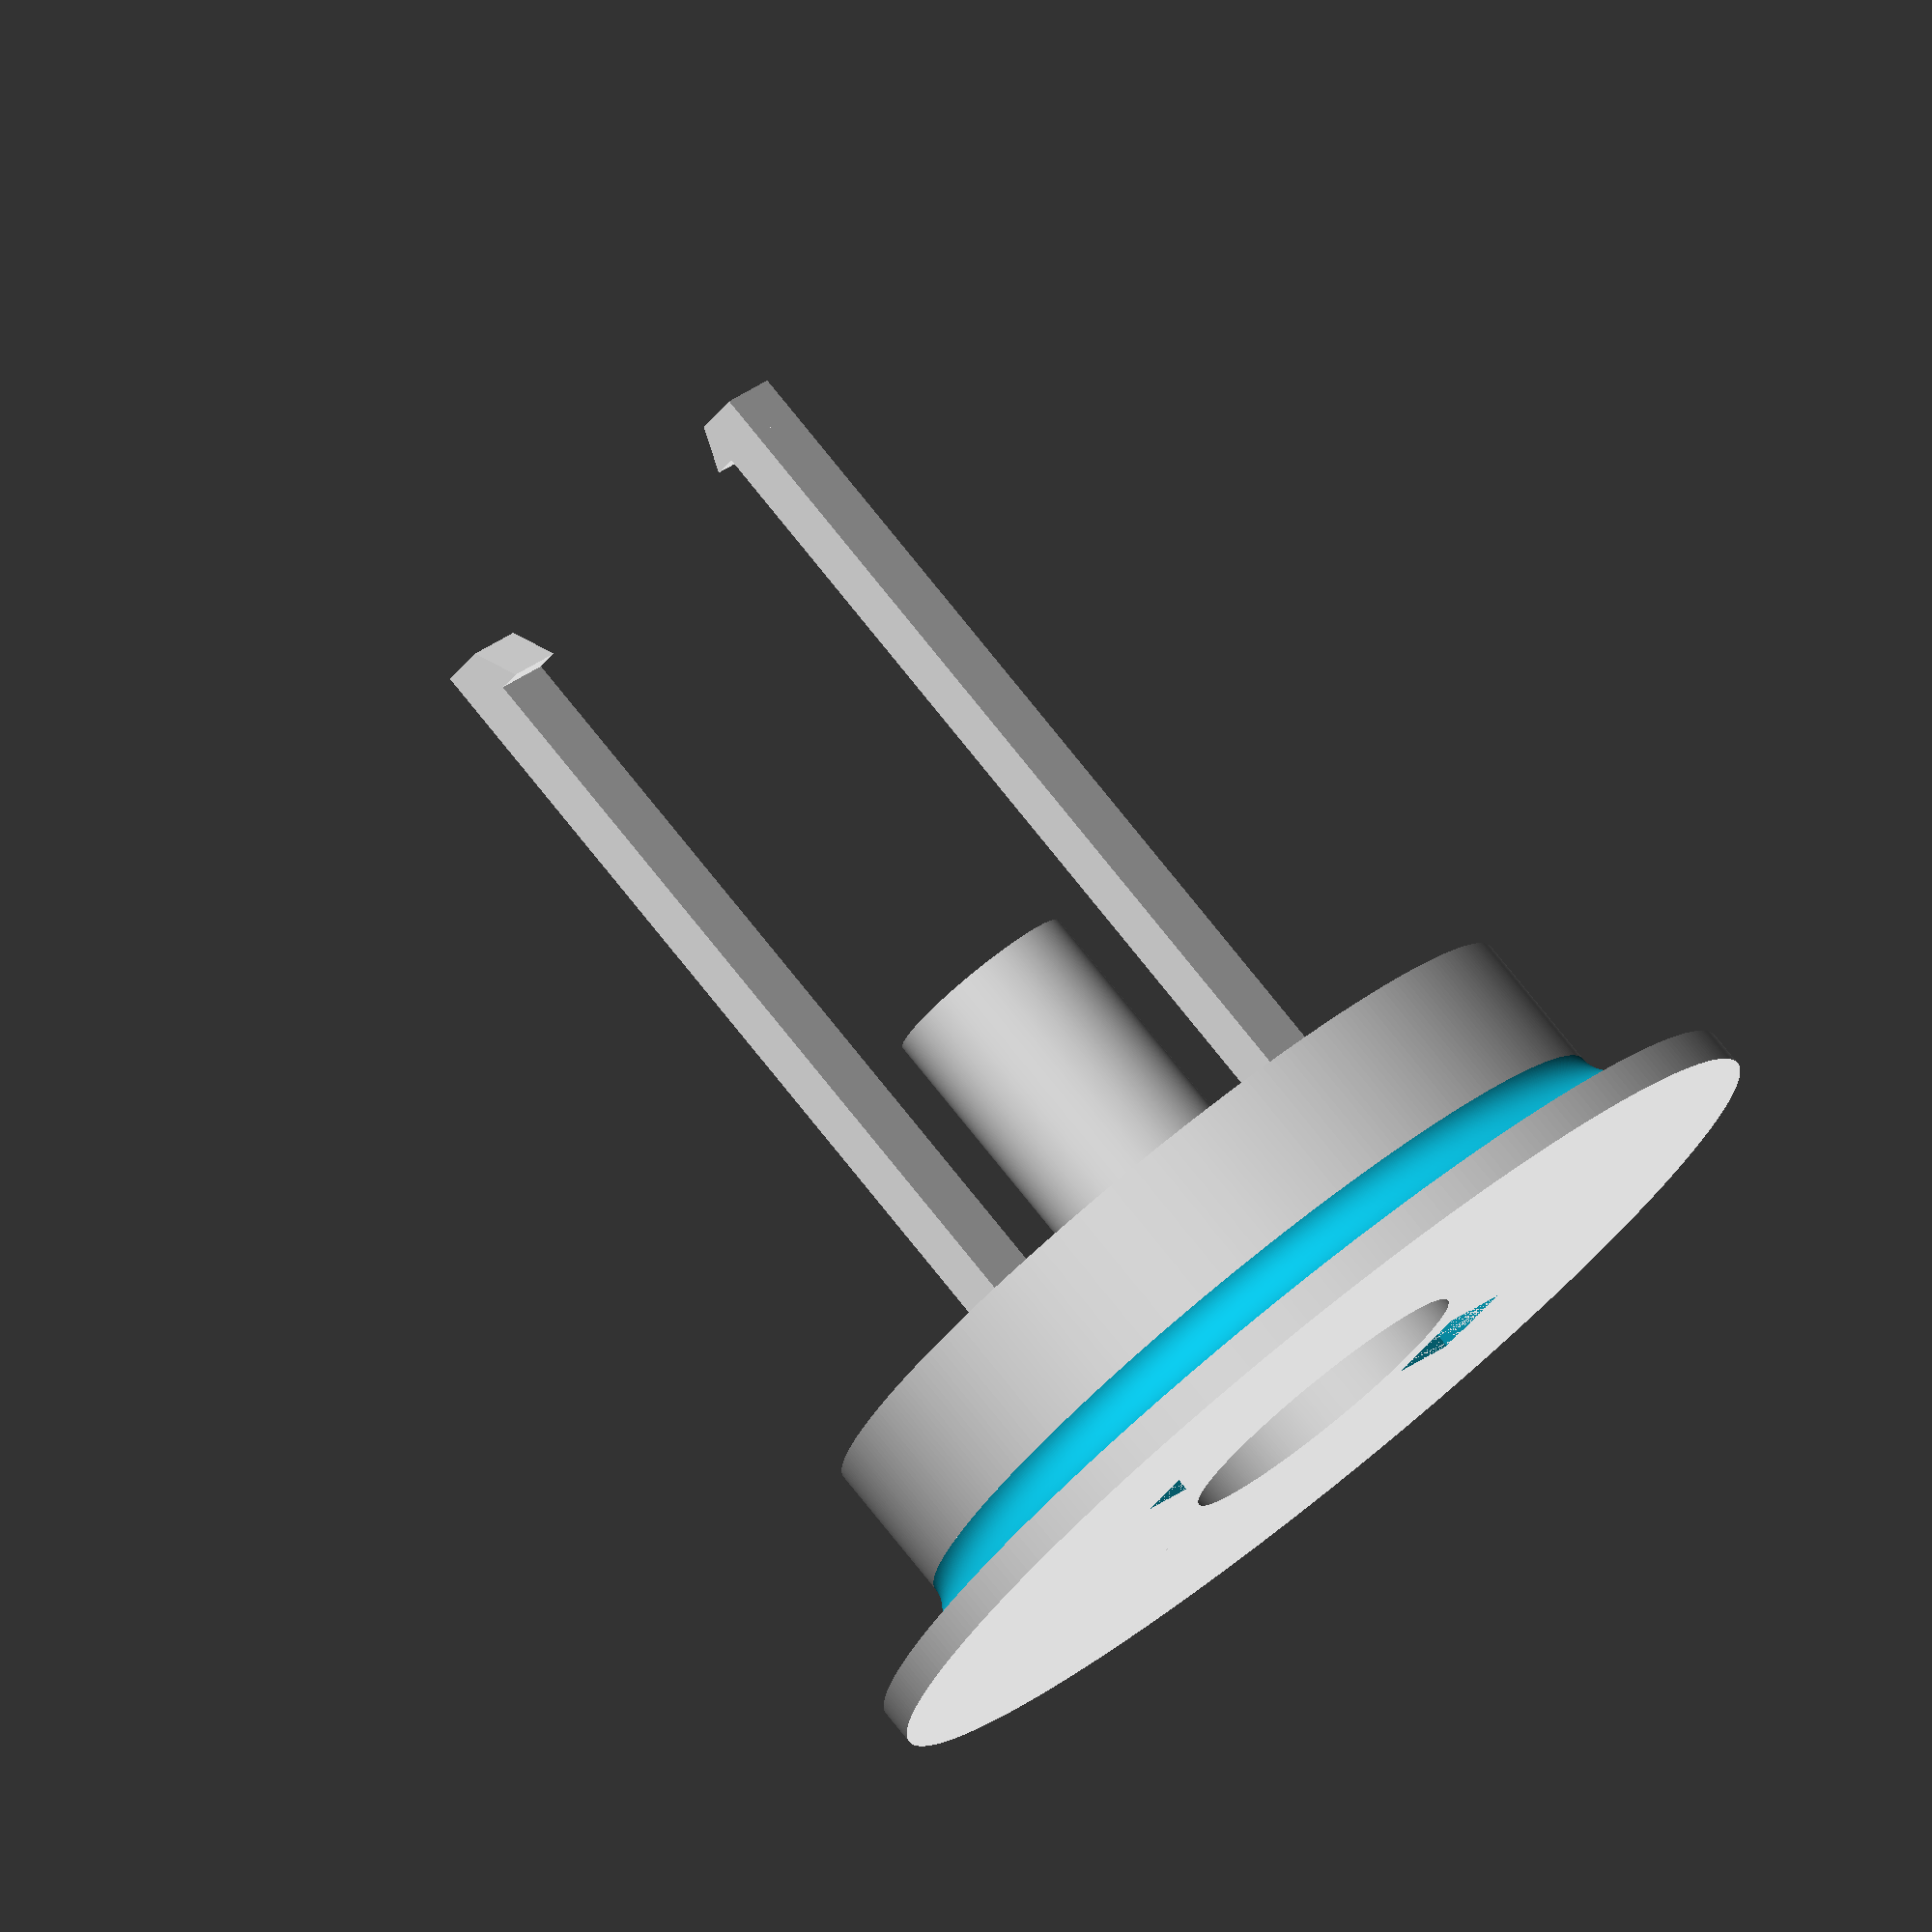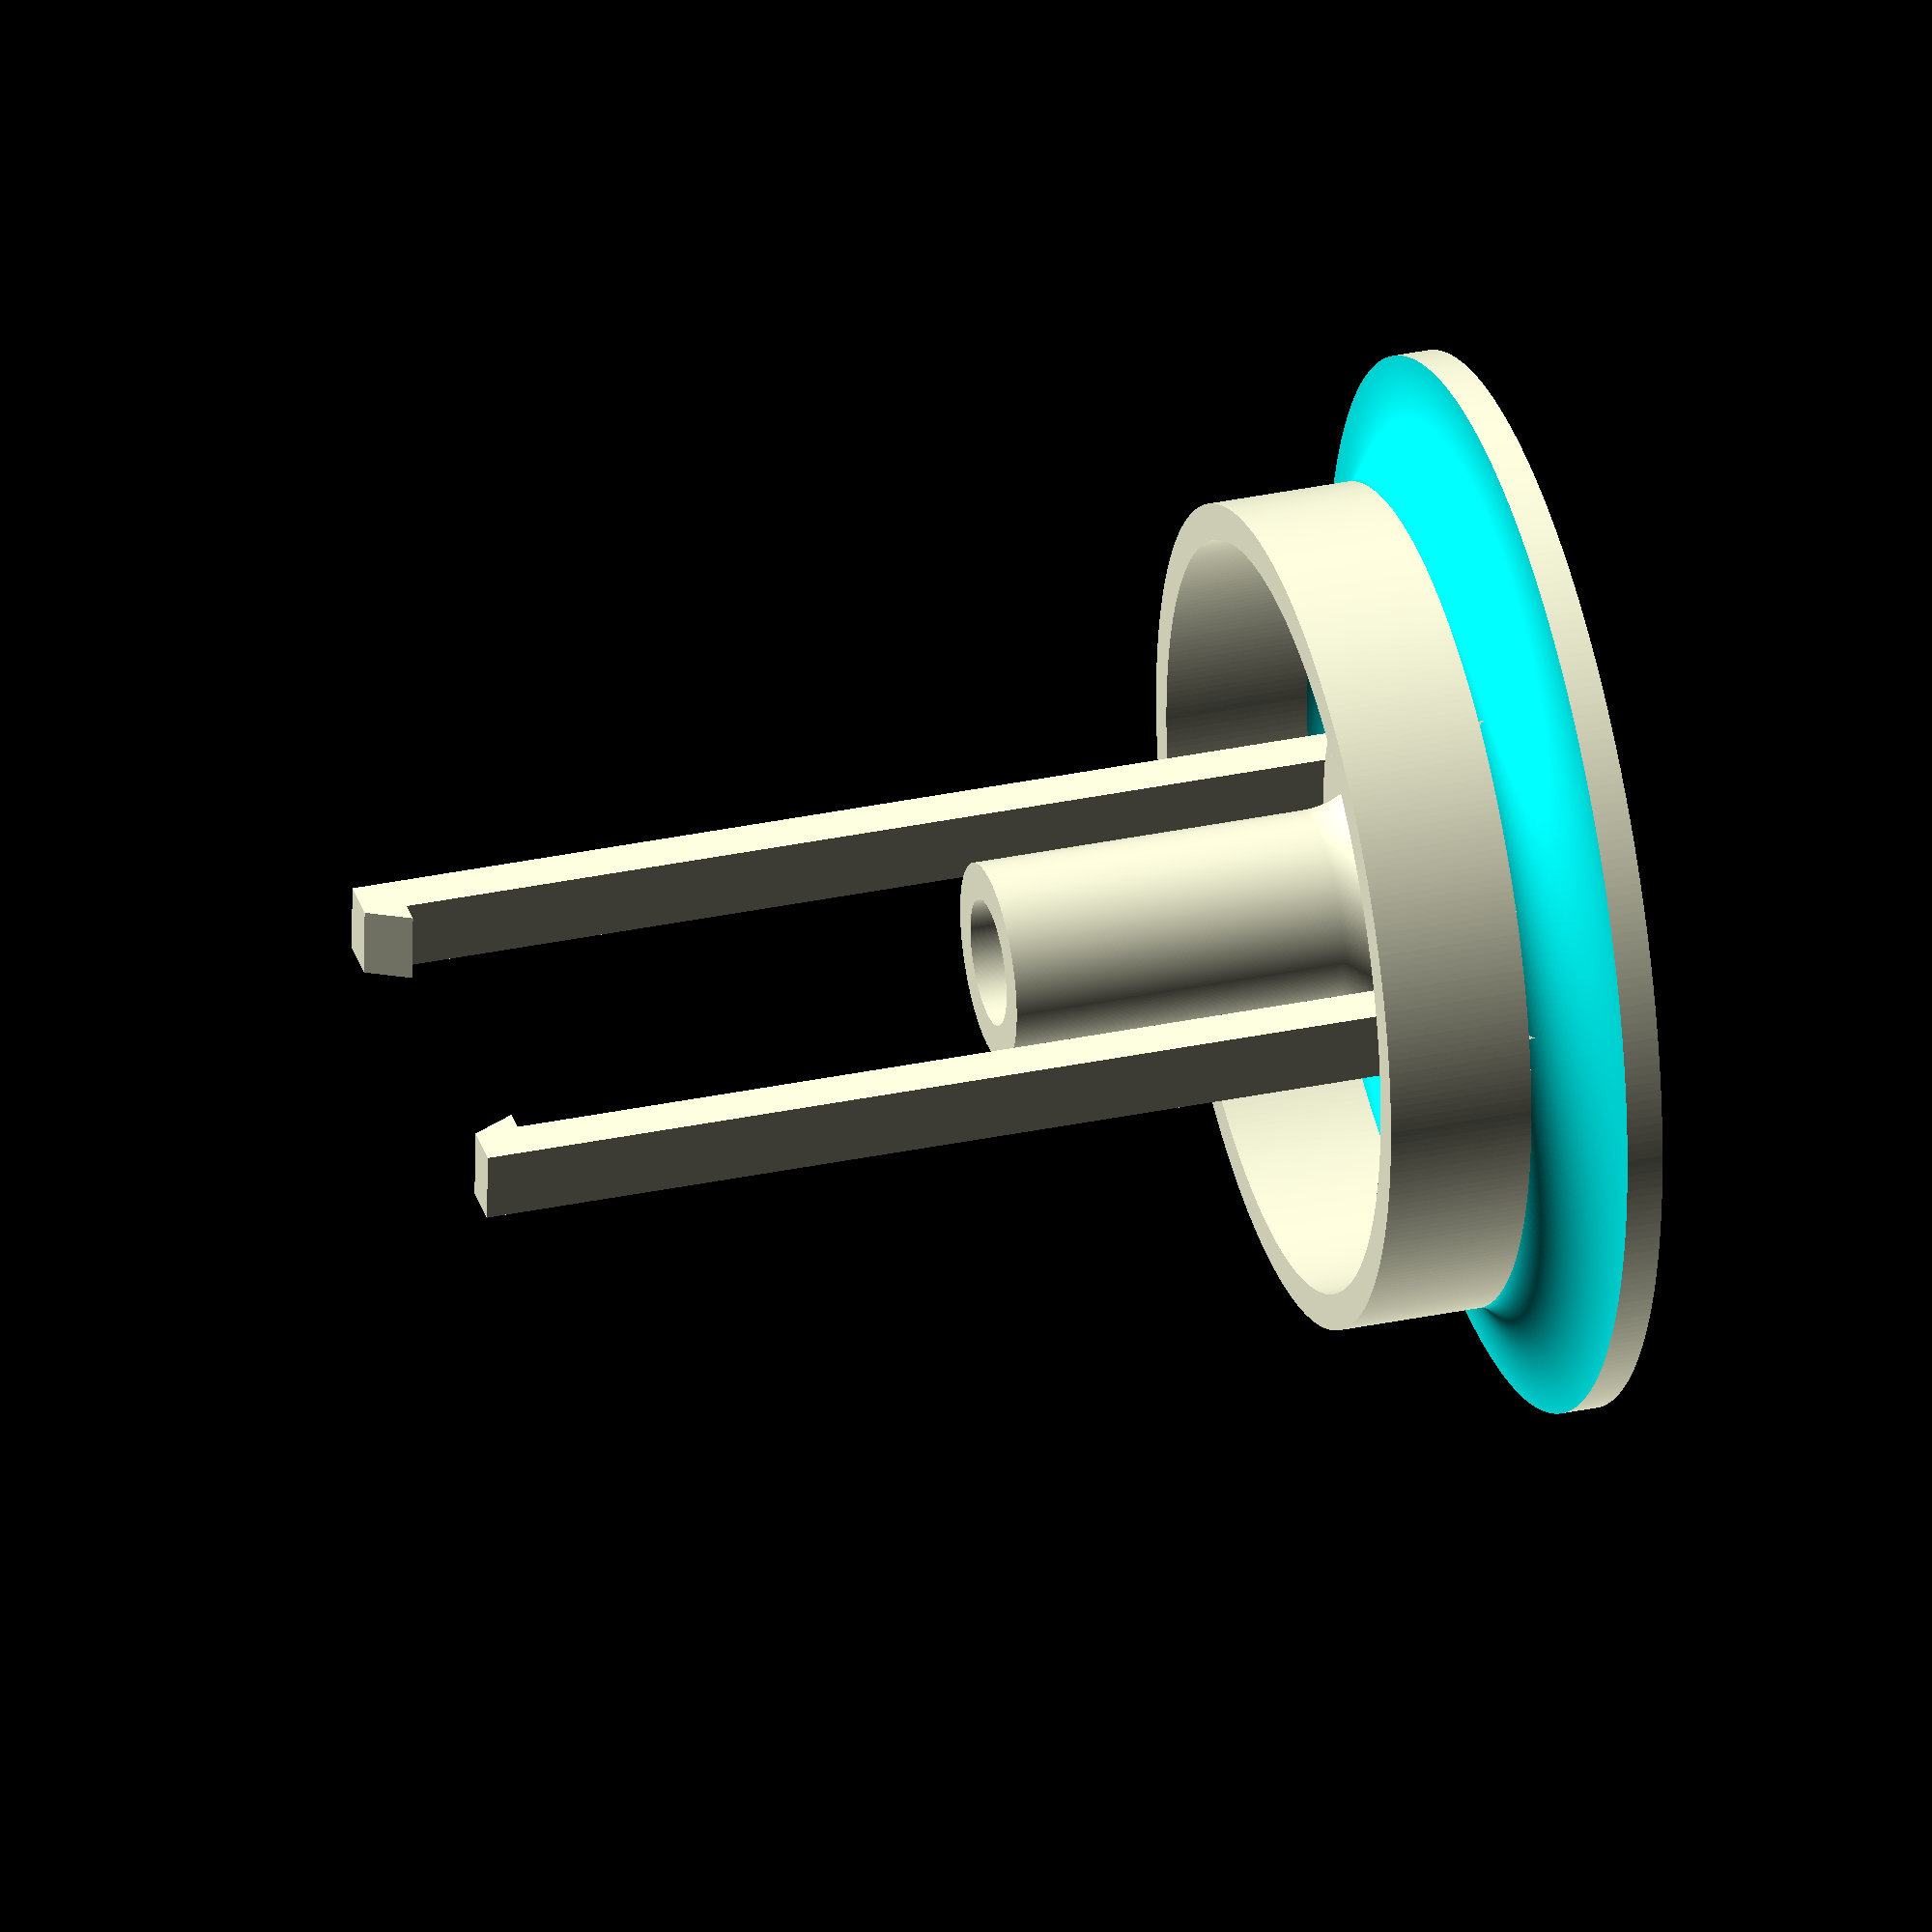
<openscad>
//mating roller
//convert two bearings into a spool roller
$fn=360; //TODO: convert this to 360 for production
hub_diameter=57.2; //spool hub inner diameter
bearing_diameter=22; //outer diameter of bearing
flange_height=8; //configurable
bearing_width=7;
total_diameter=hub_diameter+2*flange_height;
bore_diameter=8;
inner_length=60.6; //3d solutech spool measures 60.3mm A bit of tolerance is fine.
rail_width=10;
rail_thickness=2.5;
bearing_overlap=1.6; //lip width behind the bearing
bore_tolerance=0.8;
taper_width=7; //how wide is the taper section behind the bearing.
taper_gap=(bearing_diameter-2*bearing_overlap)/2-(bore_diameter+bore_tolerance)/2; //how much to taper in radially
half_core_length=inner_length/2-taper_width;
tab_thickness=3;
tab_width=5;
tab_side_clearance=1;
tab_end_clearance=0.2;
module half_hub() {
    difference() {
        //create a cylinder for the outer ear, subtract spot for bearing.
        linear_extrude(bearing_width)
            difference() {
                circle(d=hub_diameter+2*flange_height);
                circle(d=bearing_diameter);
            };
        //cut out the ear flange
        translate([0,0,bearing_width])
            rotate_extrude()
                translate([total_diameter/2,0])
                    scale([2*flange_height,2*(bearing_width-rail_thickness)])
                        circle(d=1);
        //cut out some excess weight between bearing and hub
        translate([0,0,bearing_width])
            rotate_extrude()
                translate([bearing_diameter/2+rail_thickness+(hub_diameter/2-bearing_diameter/2-2*rail_thickness)/2,0,])
                    scale([hub_diameter/2-bearing_diameter/2-2*rail_thickness,2*(bearing_width-rail_thickness)])
                        circle(d=1);
            
        //mating_holes
        for(r=[90,270]) {
            linear_extrude(2*(bearing_width+taper_width+half_core_length))
                rotate([0,0,r])
                    translate([bearing_diameter/2+tab_thickness+rail_thickness,0,0])
                        square([tab_thickness*2,tab_width+tab_side_clearance],center=true);
        }
    }
    
    //continue rail surface for desired distance
    translate([0,0,bearing_width])
        linear_extrude(rail_width)
            difference() {
                circle(d=hub_diameter);
                circle(d=hub_diameter-2*rail_thickness);
            };
    //wall behind bearing
    translate([0,0,bearing_width])
        linear_extrude(rail_thickness)
            difference() {
                circle(d=bearing_diameter+2*rail_thickness);
                circle(d=bearing_diameter-2*bearing_overlap);
            }
    //shrink down to bore diameter
    rotate_extrude()
        translate([(bearing_diameter-2*bearing_overlap)/2,bearing_width+taper_width])
            intersection(){
                difference() {
                    scale([taper_gap,taper_width])
                        circle(r=1);
                    scale([taper_gap-rail_thickness,taper_width-rail_thickness])
                        circle(r=1);
                }
                translate([-total_diameter/2,-total_diameter/2]) square(total_diameter, center=true);
            }
    //inner core
    translate([0,0,bearing_width+taper_width])
        linear_extrude(half_core_length)
            difference() {
                circle(d=bore_diameter+bore_tolerance+2*rail_thickness);
                circle(d=bore_diameter+bore_tolerance);
            }
    //mating_sticks
    for(r=[0,180]) {
        rotate([0,0,r])
            translate([bearing_diameter/2+tab_thickness/2+rail_thickness,0,0])
                union() {
                        linear_extrude(2*(bearing_width+taper_width+half_core_length)+tab_end_clearance)
                        square([tab_thickness,tab_width],center=true);
                    //hook
                    translate([0,tab_width/2,2*(bearing_width+taper_width+half_core_length)+tab_end_clearance])
                    rotate([90,0,0])
                    linear_extrude(tab_width)
                    polygon([[-tab_thickness,0],
                             [-tab_thickness/2,tab_thickness],
                             [tab_thickness/2,tab_thickness],
                             [tab_thickness/2,0]]);
                }
    }
}
difference() {
    union() {
        !half_hub();
        %translate([0,0,2*(bearing_width+taper_width+half_core_length)])
            rotate([0,180,90])
                half_hub();
    }
    //translate([-50,-100,0])
    //    cube(100,center=false);
}
</openscad>
<views>
elev=279.9 azim=222.0 roll=141.1 proj=o view=wireframe
elev=147.0 azim=182.5 roll=106.3 proj=o view=solid
</views>
